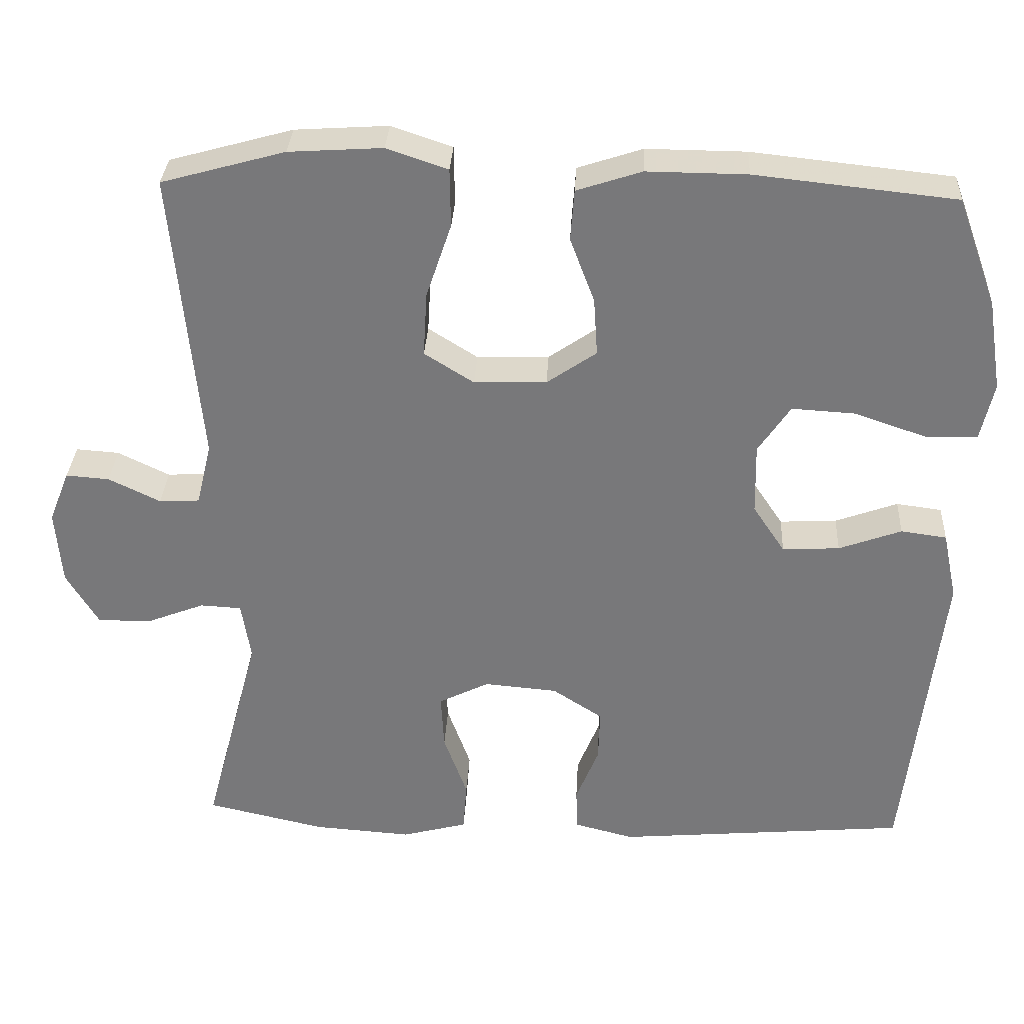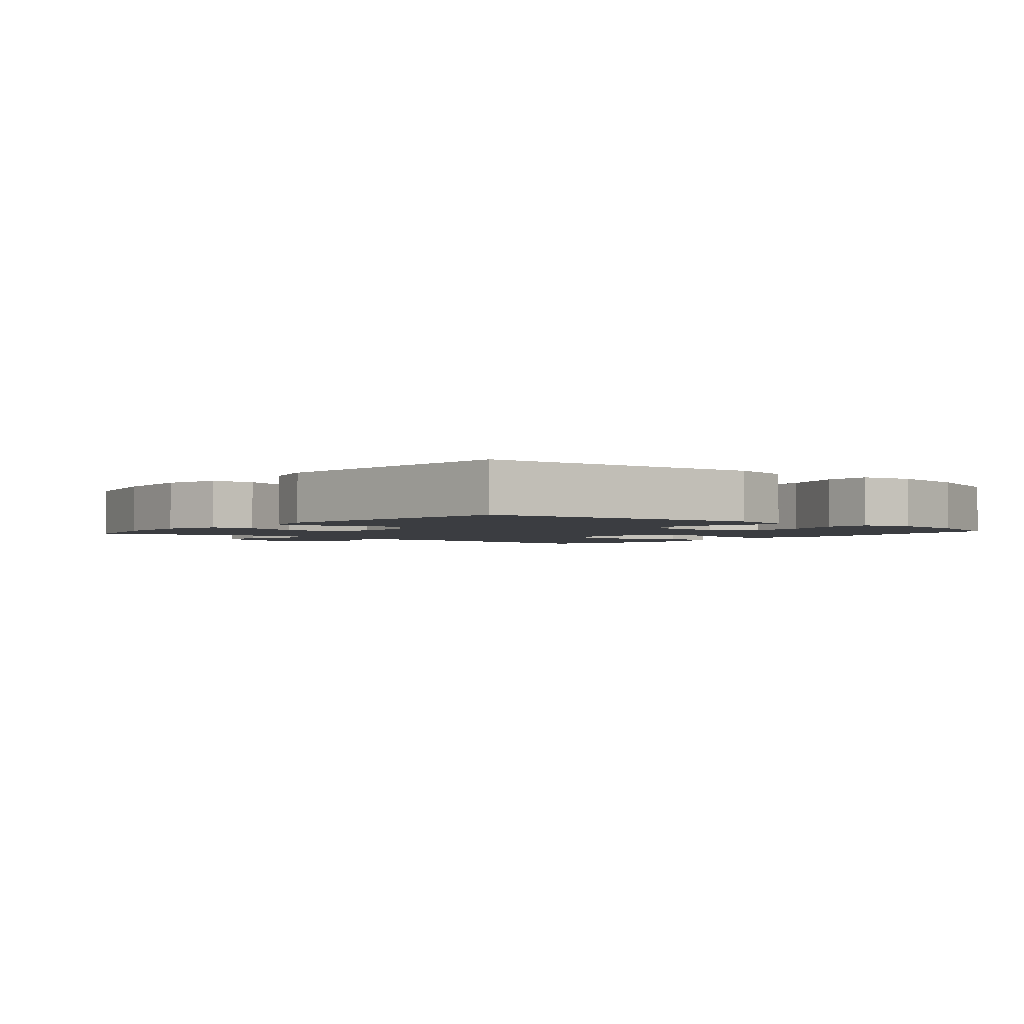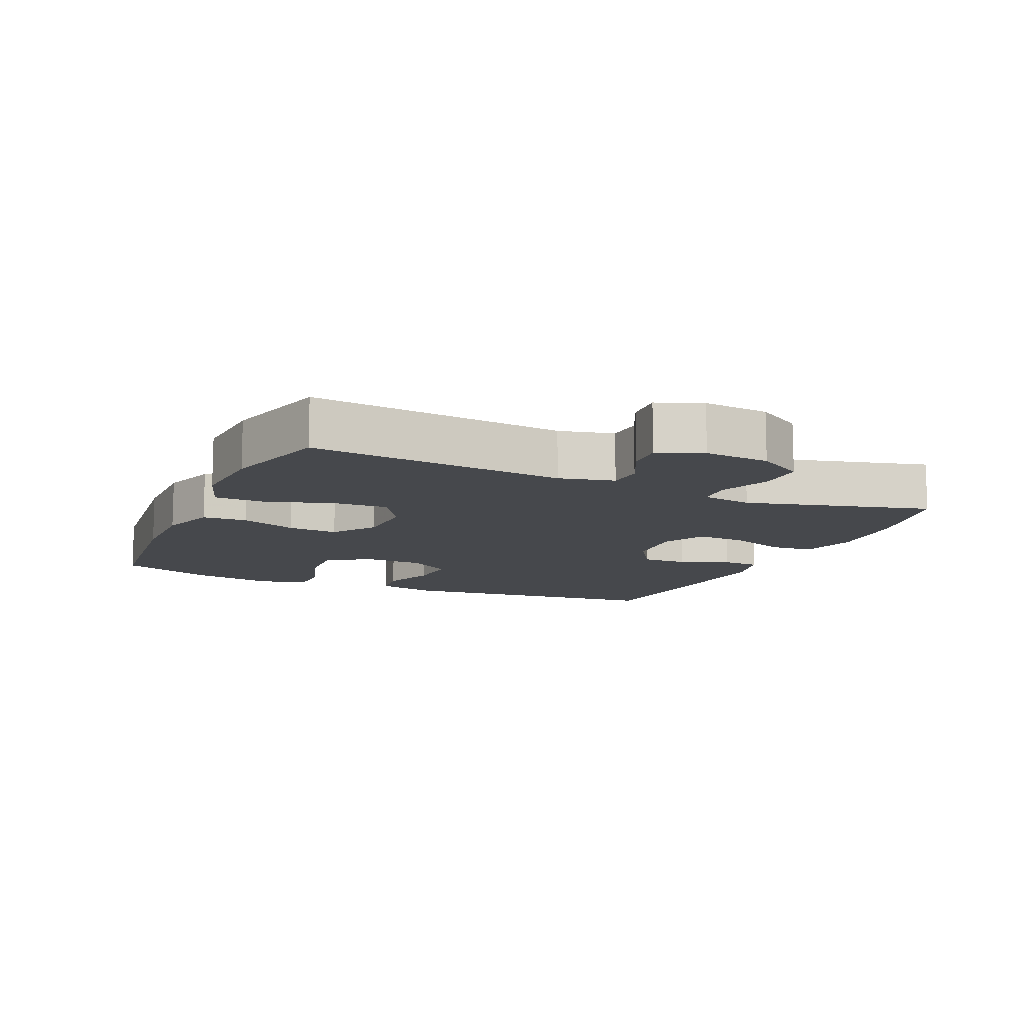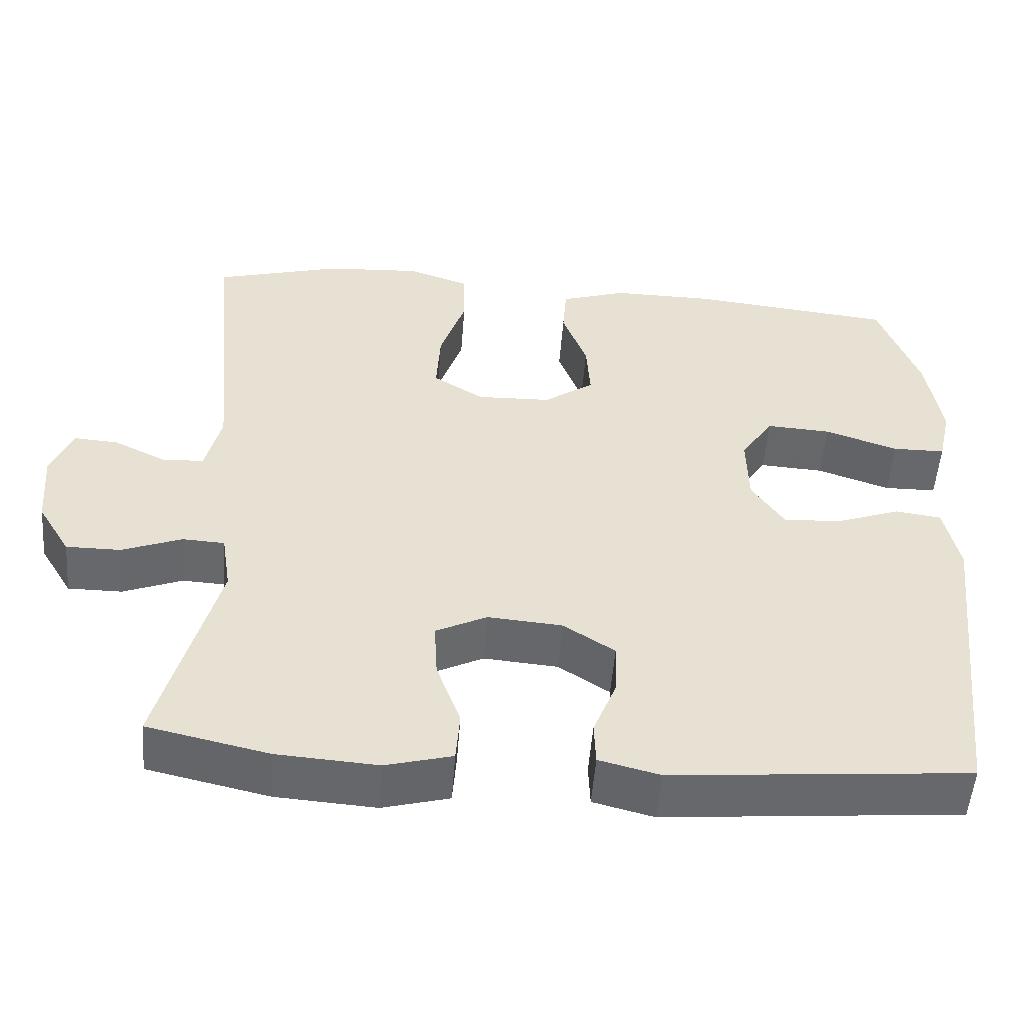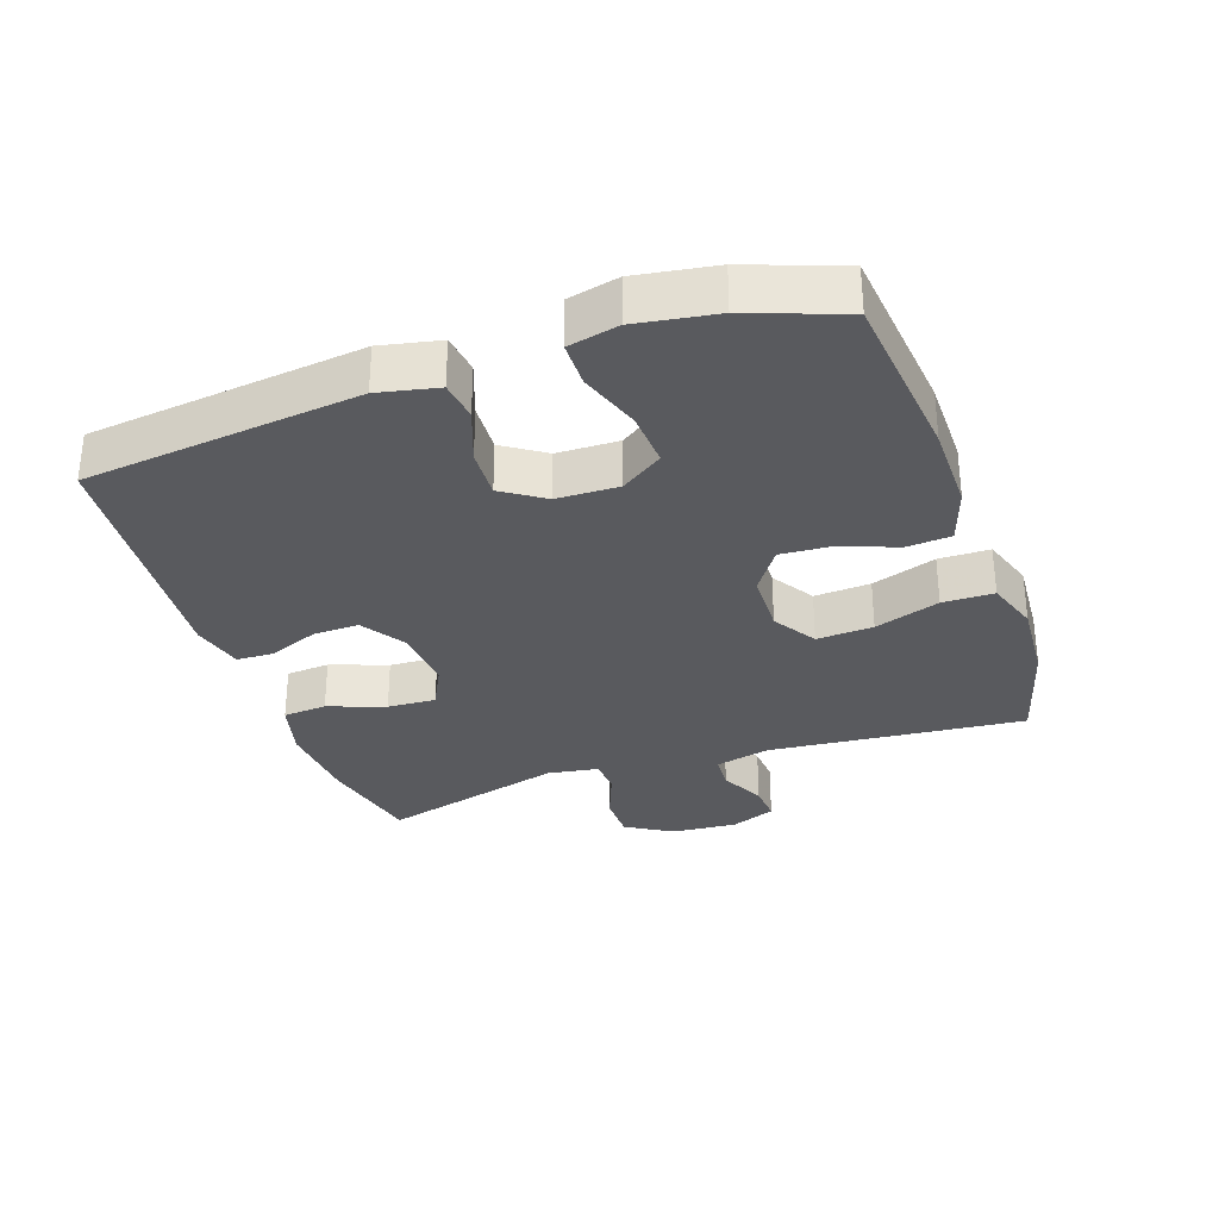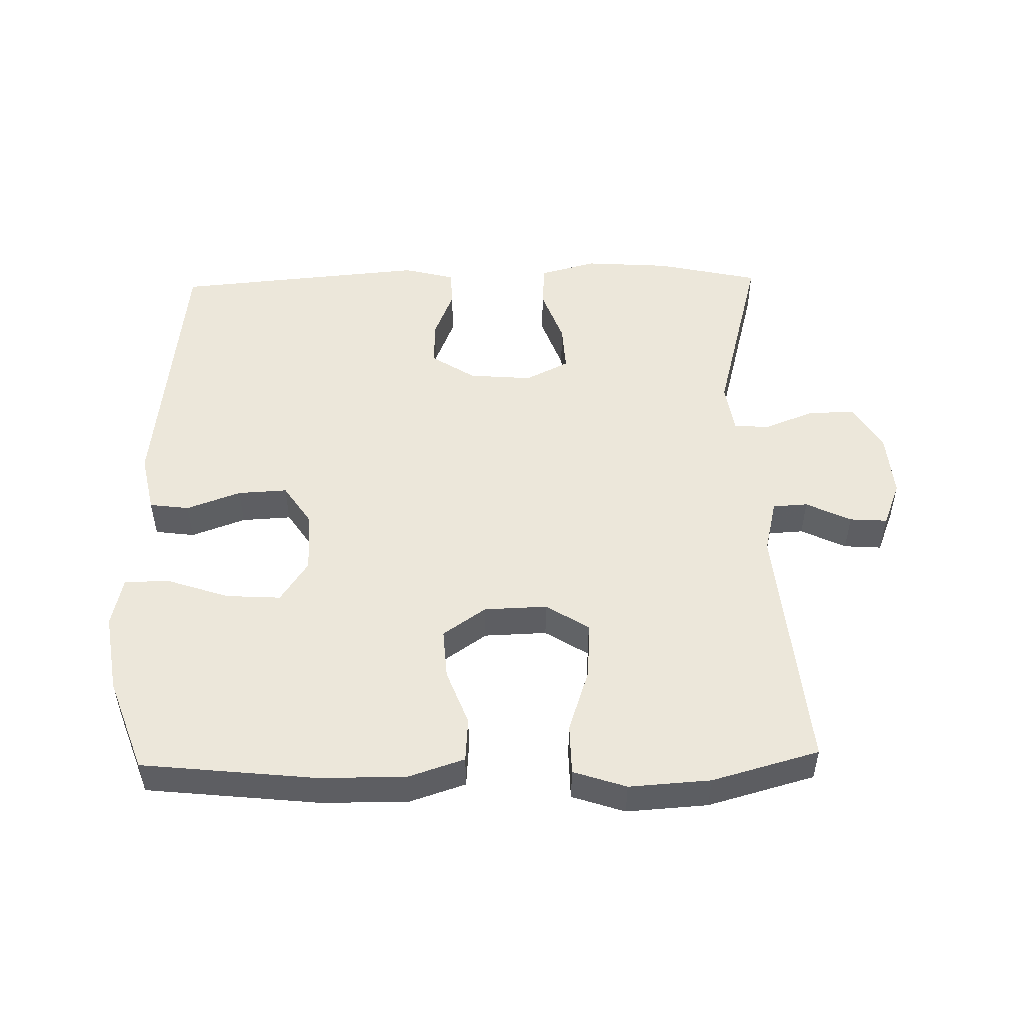
<metadata>
{"format":"obj","ext":"obj","renderer":"f3d","projection":"perspective","resolution":1024,"background":"white","views":[{"elev":32.1,"azim":-177.0,"up":"+Z"},{"elev":-2.4,"azim":-129.9,"up":"+Y"},{"elev":-11.5,"azim":65.9,"up":"+Y"},{"elev":-52.4,"azim":175.6,"up":"+Z"},{"elev":-31.5,"azim":-70.9,"up":"+Y"},{"elev":50.7,"azim":-1.3,"up":"+Y"}]}
</metadata>
<code>
v 0.5 0.07 0.5
v 0.464 0.07 0.114
v 0.484 0.07 0.031
v 0.537 0.07 0.028
v 0.605 0.07 0.061
v 0.662 0.07 0.065
v 0.689 0.07 -0.003
v 0.681 0.07 -0.102
v 0.639 0.07 -0.172
v 0.569 0.07 -0.172
v 0.492 0.07 -0.142
v 0.438 0.07 -0.145
v 0.426 0.07 -0.222
v 0.5 0.07 -0.5
v 0.344 0.07 -0.535
v 0.215 0.07 -0.544
v 0.129 0.07 -0.521
v 0.124 0.07 -0.455
v 0.155 0.07 -0.369
v 0.159 0.07 -0.296
v 0.093 0.07 -0.263
v -0.003 0.07 -0.271
v -0.069 0.07 -0.314
v -0.067 0.07 -0.383
v -0.037 0.07 -0.458
v -0.039 0.07 -0.514
v -0.117 0.07 -0.534
v -0.5 0.07 -0.5
v -0.547 0.07 -0.085
v -0.528 0.07 0.005
v -0.468 0.07 0.013
v -0.386 0.07 -0.017
v -0.311 0.07 -0.021
v -0.269 0.07 0.042
v -0.267 0.07 0.135
v -0.309 0.07 0.198
v -0.392 0.07 0.193
v -0.486 0.07 0.161
v -0.554 0.07 0.162
v -0.571 0.07 0.238
v -0.552 0.07 0.358
v -0.5 0.07 0.5
v -0.237 0.07 0.528
v -0.106 0.07 0.529
v -0.021 0.07 0.501
v -0.016 0.07 0.434
v -0.048 0.07 0.349
v -0.053 0.07 0.273
v 0.012 0.07 0.228
v 0.107 0.07 0.225
v 0.172 0.07 0.266
v 0.167 0.07 0.351
v 0.134 0.07 0.449
v 0.135 0.07 0.526
v 0.215 0.07 0.553
v 0.338 0.07 0.545
v 0.5 0 0.5
v 0.464 0 0.114
v 0.484 0 0.031
v 0.537 0 0.028
v 0.605 0 0.061
v 0.662 0 0.065
v 0.689 0 -0.003
v 0.681 0 -0.102
v 0.639 0 -0.172
v 0.569 0 -0.172
v 0.492 0 -0.142
v 0.438 0 -0.145
v 0.426 0 -0.222
v 0.5 0 -0.5
v 0.344 0 -0.535
v 0.215 0 -0.544
v 0.129 0 -0.521
v 0.124 0 -0.455
v 0.155 0 -0.369
v 0.159 0 -0.296
v 0.093 0 -0.263
v -0.003 0 -0.271
v -0.069 0 -0.314
v -0.067 0 -0.383
v -0.037 0 -0.458
v -0.039 0 -0.514
v -0.117 0 -0.534
v -0.5 0 -0.5
v -0.547 0 -0.085
v -0.528 0 0.005
v -0.468 0 0.013
v -0.386 0 -0.017
v -0.311 0 -0.021
v -0.269 0 0.042
v -0.267 0 0.135
v -0.309 0 0.198
v -0.392 0 0.193
v -0.486 0 0.161
v -0.554 0 0.162
v -0.571 0 0.238
v -0.552 0 0.358
v -0.5 0 0.5
v -0.237 0 0.528
v -0.106 0 0.529
v -0.021 0 0.501
v -0.016 0 0.434
v -0.048 0 0.349
v -0.053 0 0.273
v 0.012 0 0.228
v 0.107 0 0.225
v 0.172 0 0.266
v 0.167 0 0.351
v 0.134 0 0.449
v 0.135 0 0.526
v 0.215 0 0.553
v 0.338 0 0.545
f 56 1 2
f 55 56 2
f 54 55 2
f 53 54 2
f 52 53 2
f 51 52 2 3
f 50 51 3
f 49 50 3
f 45 46 47
f 44 45 47
f 43 44 47
f 42 43 47
f 41 42 47
f 40 41 47
f 39 40 47
f 38 39 47
f 37 38 47
f 36 37 47 48
f 35 36 48 49
f 30 31 32
f 29 30 32
f 28 29 32
f 27 28 32
f 26 27 32
f 25 26 32
f 24 25 32
f 23 24 32 33
f 22 23 33 34
f 17 18 19
f 16 17 19
f 15 16 19
f 14 15 19
f 13 14 19
f 12 13 19 20
f 9 10 11
f 8 9 11
f 7 8 11
f 6 7 11
f 5 6 11
f 4 5 11
f 3 4 11 12
f 49 3 12
f 35 49 12
f 34 35 12
f 22 34 12
f 21 22 12
f 12 20 21
f 58 57 112
f 58 112 111
f 58 111 110
f 58 110 109
f 58 109 108
f 59 58 108 107
f 59 107 106
f 59 106 105
f 103 102 101
f 103 101 100
f 103 100 99
f 103 99 98
f 103 98 97
f 103 97 96
f 103 96 95
f 103 95 94
f 103 94 93
f 104 103 93 92
f 105 104 92 91
f 88 87 86
f 88 86 85
f 88 85 84
f 88 84 83
f 88 83 82
f 88 82 81
f 88 81 80
f 89 88 80 79
f 90 89 79 78
f 75 74 73
f 75 73 72
f 75 72 71
f 75 71 70
f 75 70 69
f 76 75 69 68
f 67 66 65
f 67 65 64
f 67 64 63
f 67 63 62
f 67 62 61
f 67 61 60
f 68 67 60 59
f 68 59 105
f 68 105 91
f 68 91 90
f 68 90 78
f 68 78 77
f 77 76 68
f 1 57 58 2
f 2 58 59 3
f 3 59 60 4
f 4 60 61 5
f 5 61 62 6
f 6 62 63 7
f 7 63 64 8
f 8 64 65 9
f 9 65 66 10
f 10 66 67 11
f 11 67 68 12
f 12 68 69 13
f 13 69 70 14
f 14 70 71 15
f 15 71 72 16
f 16 72 73 17
f 17 73 74 18
f 18 74 75 19
f 19 75 76 20
f 20 76 77 21
f 21 77 78 22
f 22 78 79 23
f 23 79 80 24
f 24 80 81 25
f 25 81 82 26
f 26 82 83 27
f 27 83 84 28
f 28 84 85 29
f 29 85 86 30
f 30 86 87 31
f 31 87 88 32
f 32 88 89 33
f 33 89 90 34
f 34 90 91 35
f 35 91 92 36
f 36 92 93 37
f 37 93 94 38
f 38 94 95 39
f 39 95 96 40
f 40 96 97 41
f 41 97 98 42
f 42 98 99 43
f 43 99 100 44
f 44 100 101 45
f 45 101 102 46
f 46 102 103 47
f 47 103 104 48
f 48 104 105 49
f 49 105 106 50
f 50 106 107 51
f 51 107 108 52
f 52 108 109 53
f 53 109 110 54
f 54 110 111 55
f 55 111 112 56
f 56 112 57 1

</code>
